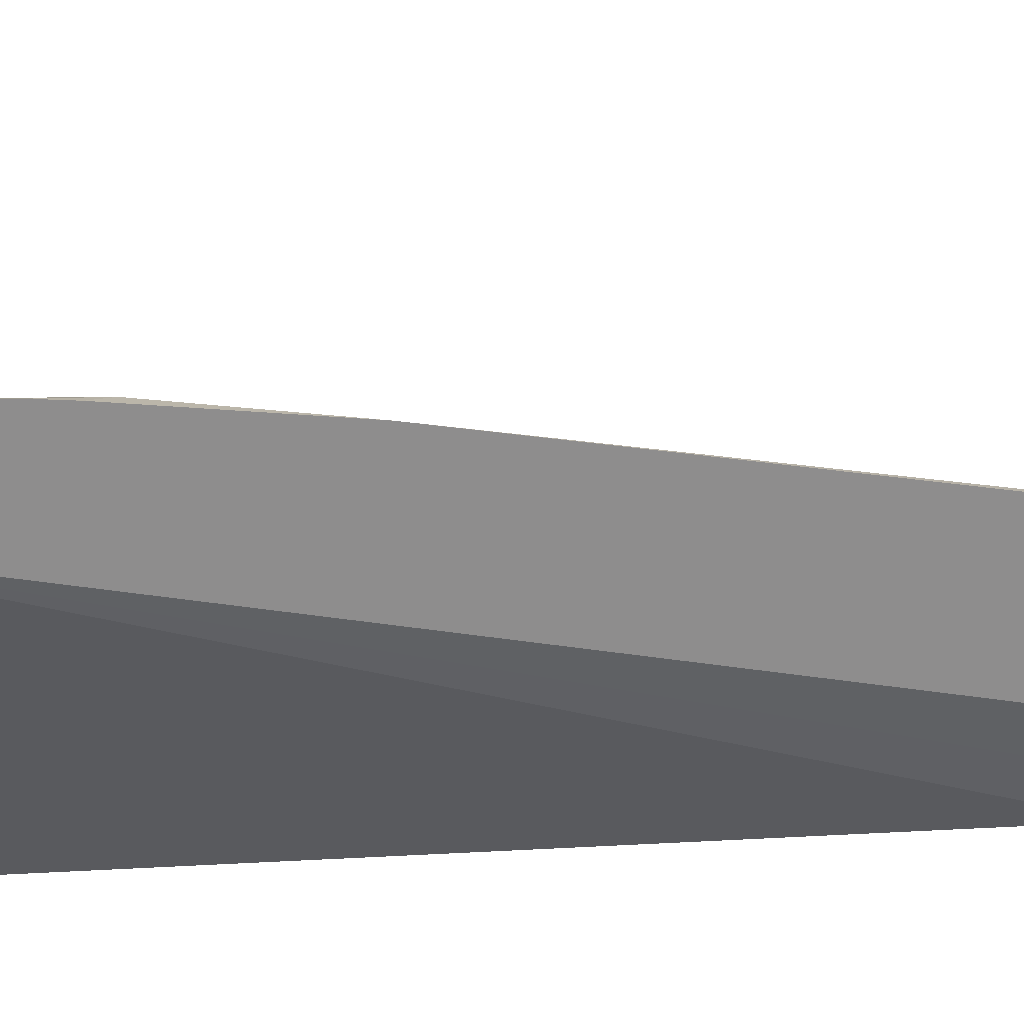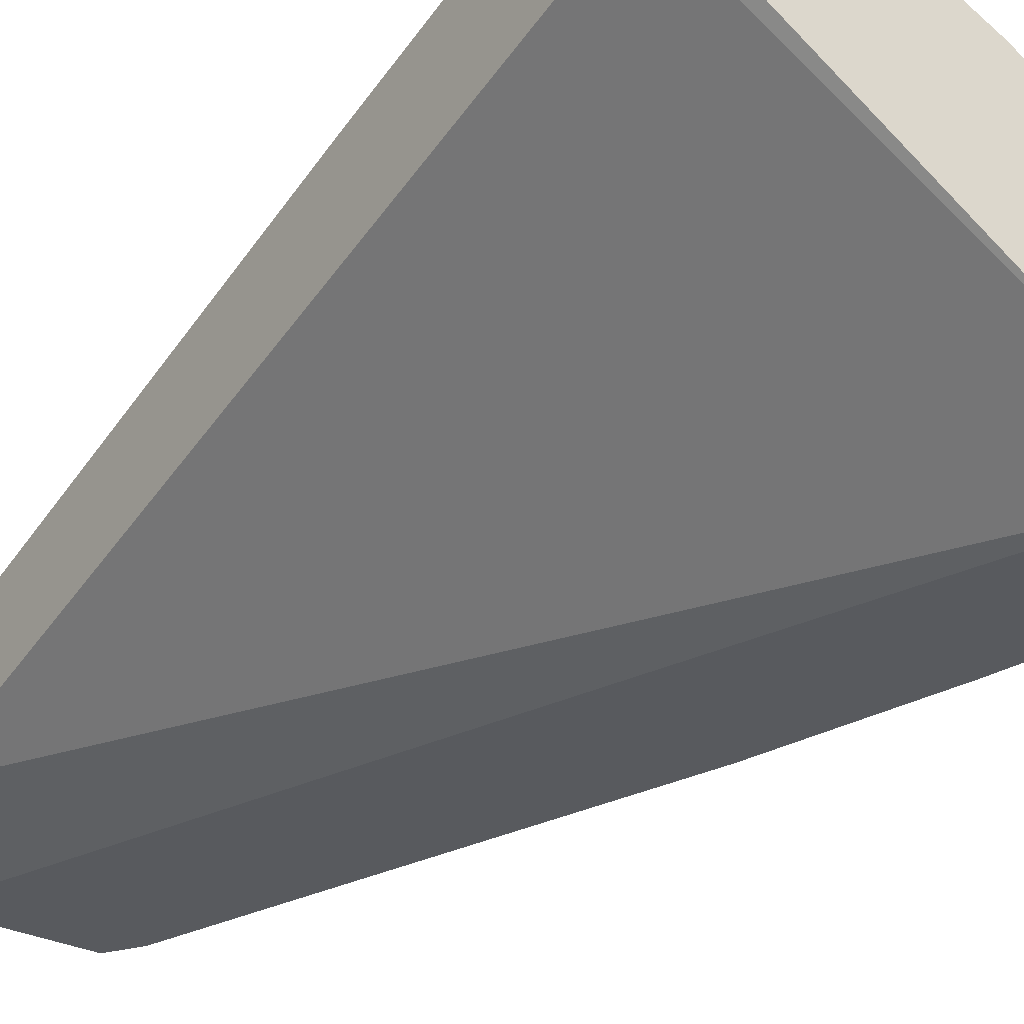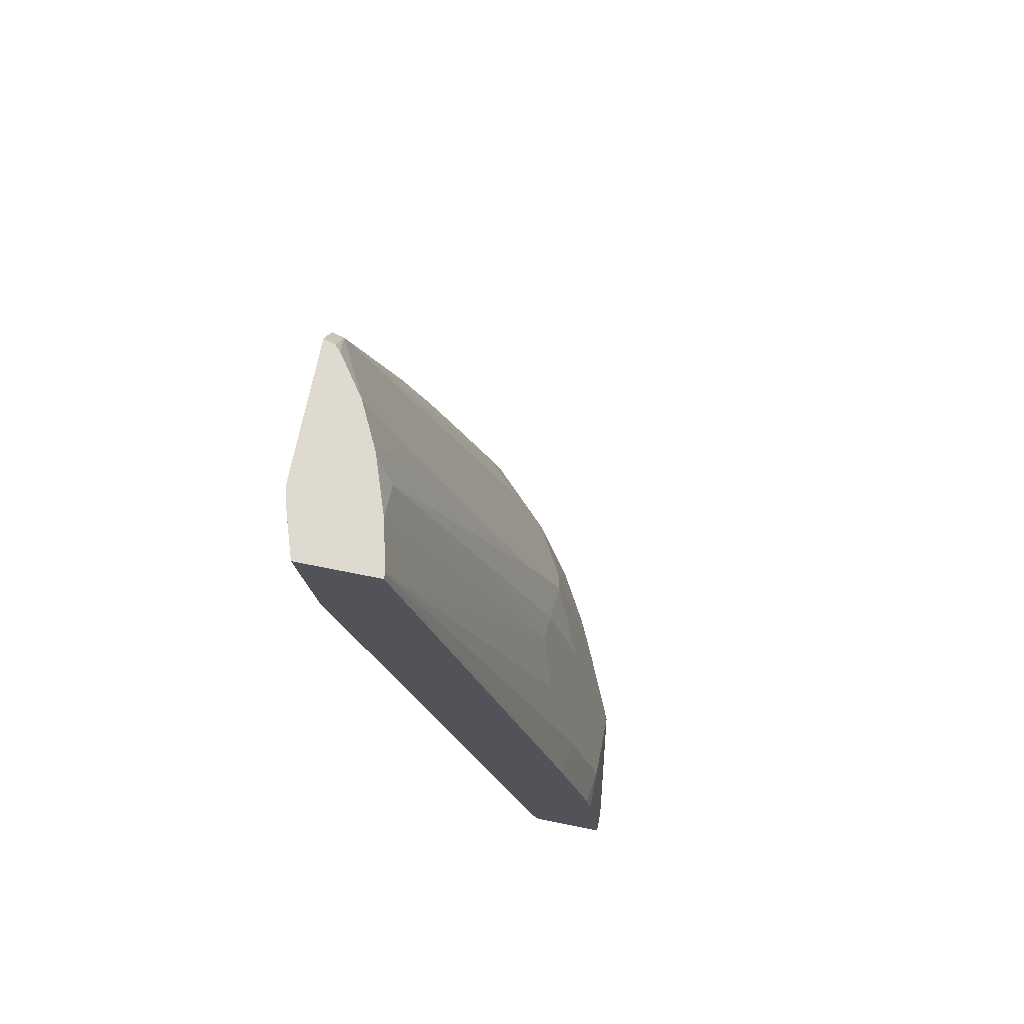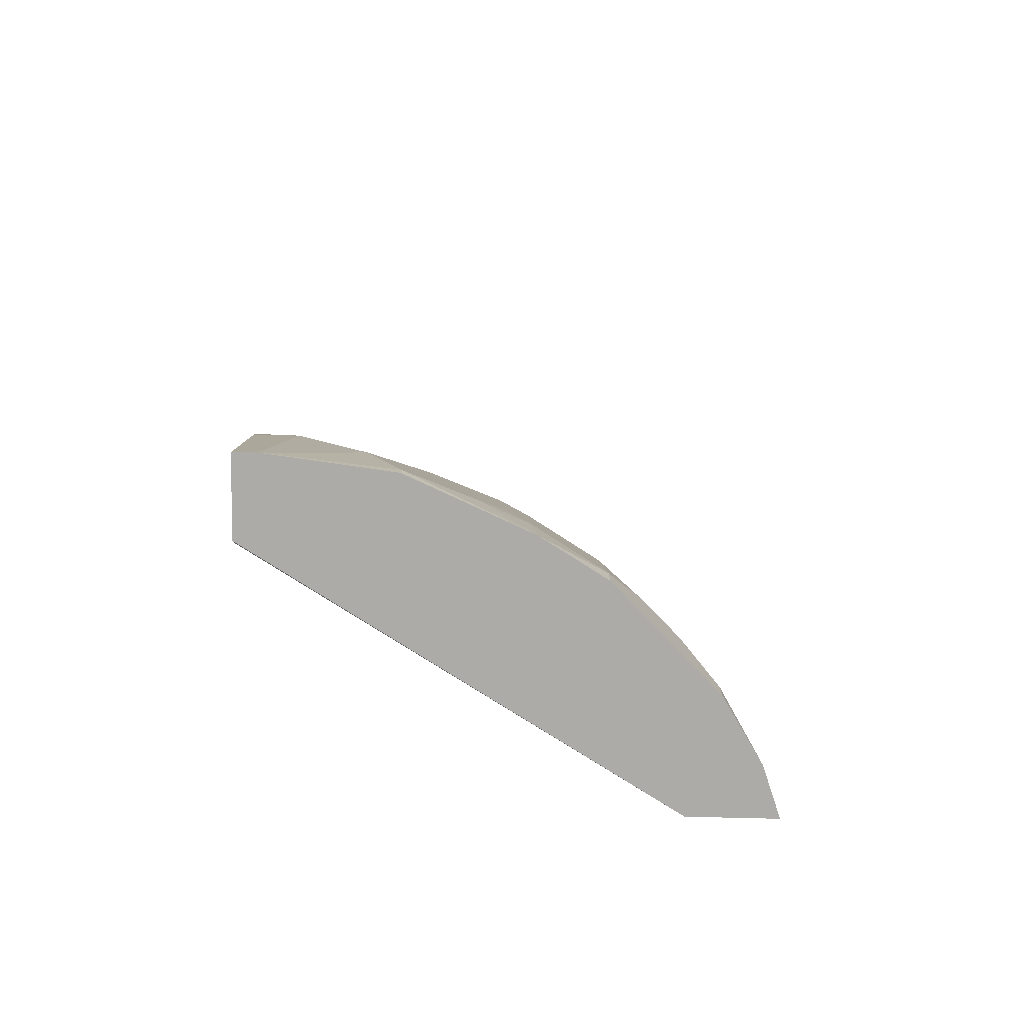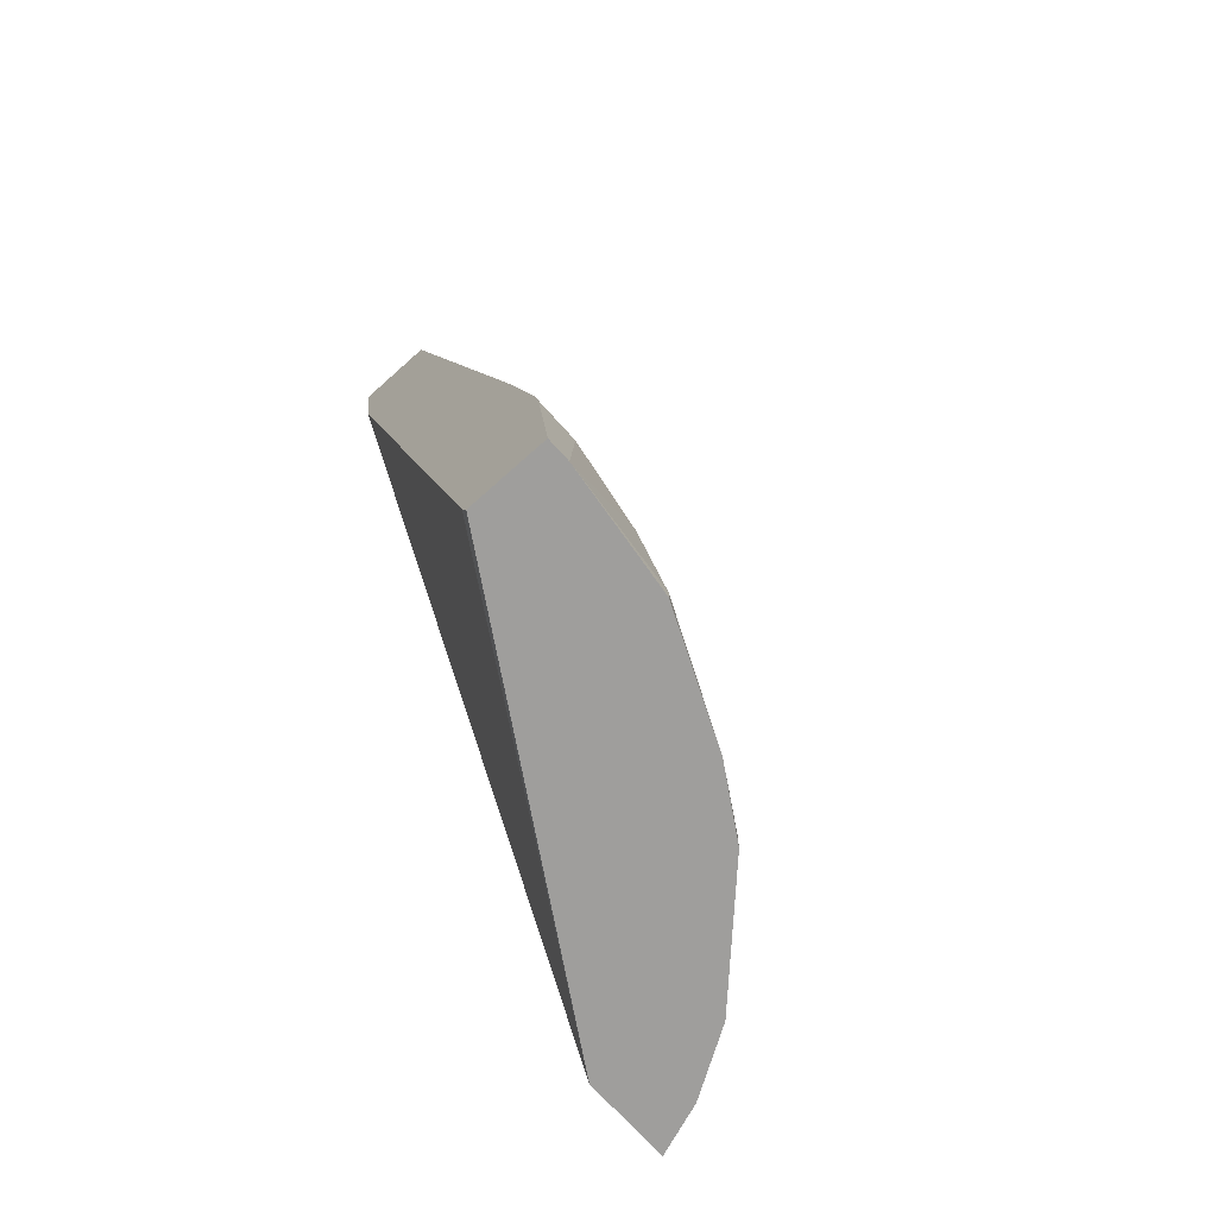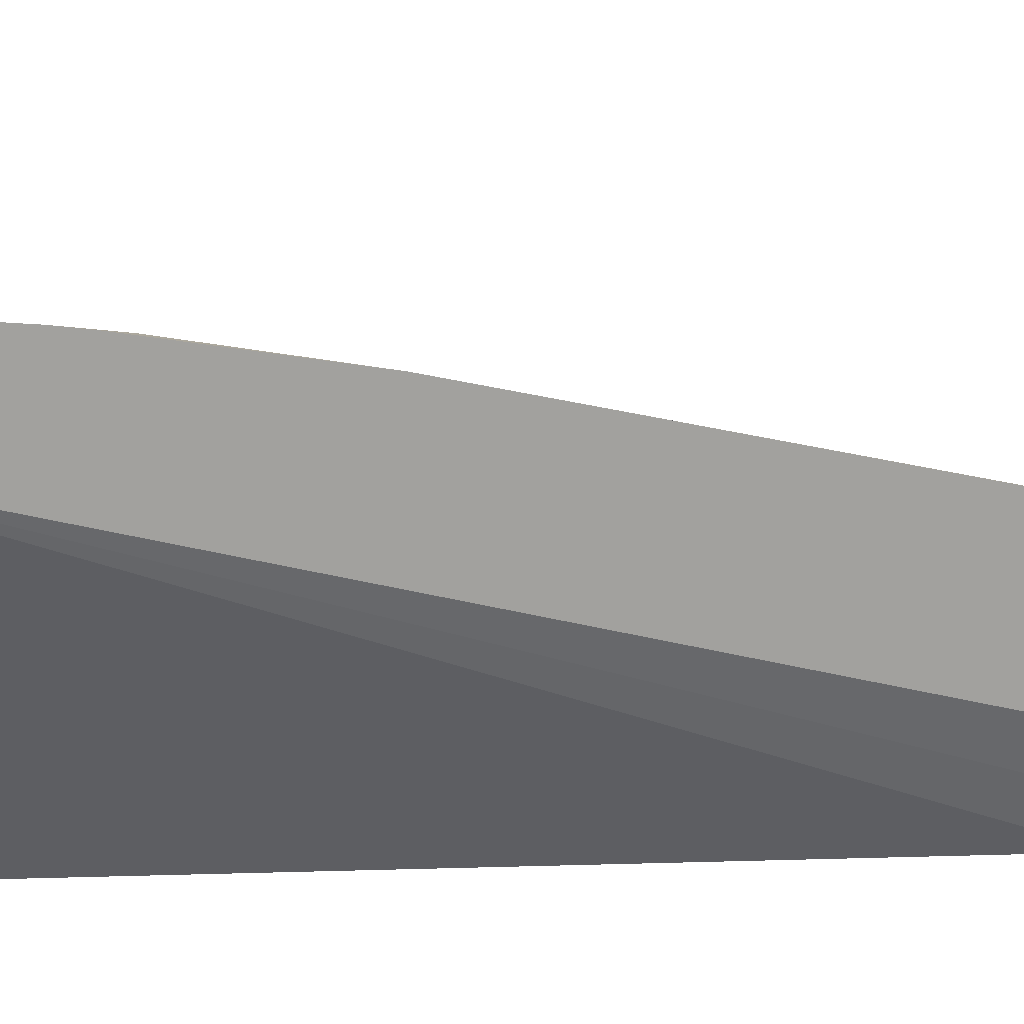
<metadata>
{"format":"obj","ext":"obj","renderer":"f3d","projection":"perspective","resolution":1024,"background":"white","views":[{"elev":-64.7,"azim":101.9,"up":"+Z"},{"elev":-31.1,"azim":-35.3,"up":"+Z"},{"elev":70.6,"azim":-78.6,"up":"+Y"},{"elev":-76.4,"azim":-1.4,"up":"+Y"},{"elev":-71.0,"azim":-48.1,"up":"+Y"},{"elev":-72.0,"azim":98.0,"up":"+Z"}]}
</metadata>
<code>
v 0.01561 -0.2507 0.2869
v 0.01561 -0.2507 0.3332
v 0.01561 -0.2433 0.2839
v 0.2535 -0.2507 0.1418
v 0.02903 -0.2507 0.3332
v 0.01561 -0.1622 0.3245
v 0.01561 0.1622 0.1825
v 0.3042 -0.2507 0.1418
v 0.01561 0.2433 0.1622
v 0.01561 0.3109 0.1538
v 0.06107 0.2838 0.1418
v 0.1014 -0.2507 0.3245
v 0.1014 -0.2433 0.3245
v 0.08113 -0.2028 0.3245
v 0.04056 -0.1622 0.3245
v 0.01561 -0.145 0.3213
v 0.2935 -0.2507 0.1718
v 0.3042 -0.2232 0.1418
v 0.01561 0.3109 0.2015
v 0.04327 0.3109 0.1447
v 0.05454 0.3109 0.1418
v 0.1718 -0.2507 0.2935
v 0.142 -0.2231 0.3042
v 0.1116 -0.2129 0.3143
v 0.07774 -0.1858 0.3211
v 0.1014 -0.1419 0.3042
v 0.07099 -0.07094 0.294
v 0.04056 -0.08111 0.3042
v 0.05748 -0.1656 0.3211
v 0.01561 -0.06396 0.3011
v 0.2704 -0.2366 0.2096
v 0.2704 -0.2507 0.2096
v 0.3042 -0.2231 0.142
v 0.2907 -0.2163 0.169
v 0.284 -0.1217 0.1418
v 0.01895 0.3109 0.2015
v 0.1375 0.3109 0.1418
v 0.2095 -0.2507 0.2704
v 0.2095 -0.2366 0.2704
v 0.169 -0.2163 0.2907
v 0.1521 -0.1926 0.294
v 0.1217 -0.1825 0.3042
v 0.08113 -0.1216 0.3042
v 0.1116 -0.1115 0.294
v 0.1116 -0.03036 0.2738
v 0.06085 -0.02025 0.2839
v 0.0203 3.754e-05 0.2839
v 0.2501 -0.2163 0.2298
v 0.2298 -0.2163 0.2501
v 0.2501 -0.1351 0.2096
v 0.2839 -0.1216 0.142
v 0.294 -0.1926 0.1521
v 0.2704 -0.1149 0.169
v 0.2789 -0.1015 0.1418
v 0.2738 -0.09122 0.1521
v 0.04731 0.3109 0.1944
v 0.09127 -0.01013 0.2738
v 0.1421 0.3043 0.1418
v 0.1352 0.3109 0.1487
v 0.2095 -0.1351 0.2501
v 0.169 -0.1149 0.2704
v 0.1521 -0.09122 0.2738
v 0.1318 0.01015 0.2535
v 0.07099 0.294 0.1927
v 0.2298 -0.1351 0.2298
v 0.2467 -0.0777 0.1859
v 0.2298 -0.07435 0.2096
v 0.267 -0.09799 0.1656
v 0.2485 0.00515 0.1418
v 0.1487 0.2906 0.1487
v 0.2298 0.0068 0.169
v 0.08113 0.3109 0.1825
v 0.1501 0.292 0.1418
v 0.1318 0.3109 0.1521
v 0.2095 -0.07435 0.2298
v 0.1926 -0.05065 0.2332
v 0.1487 -0.01349 0.2501
v 0.1116 0.2332 0.1927
v 0.1082 0.3109 0.169
v 0.1893 0.02709 0.2096
v 0.09466 0.3109 0.1758
f 39 60 61
f 39 49 60
f 37 59 58
f 39 61 40
f 40 61 41
f 41 61 62
f 41 62 44
f 45 64 57
f 44 62 45
f 45 63 64
f 45 57 46
f 45 62 63
f 36 57 56
f 48 65 49
f 48 50 65
f 41 44 42
f 36 46 57
f 30 47 36
f 35 54 55
f 27 44 45
f 49 65 60
f 27 45 46
f 27 46 28
f 28 46 36
f 28 36 47
f 28 47 30
f 31 48 49
f 31 49 39
f 31 39 38
f 31 38 32
f 31 34 53
f 31 53 50
f 31 50 48
f 33 51 52
f 33 52 34
f 34 52 53
f 35 55 51
f 50 53 66
f 66 71 67
f 50 67 65
f 62 78 63
f 63 78 64
f 64 78 72
f 26 27 43
f 67 71 70
f 67 70 75
f 69 73 70
f 62 77 78
f 70 74 79
f 70 78 76
f 70 76 80
f 70 80 75
f 72 78 81
f 75 80 76
f 76 78 77
f 78 79 81
f 70 79 78
f 50 66 67
f 62 76 77
f 60 76 62
f 51 55 52
f 52 55 53
f 53 55 68
f 53 68 66
f 54 69 55
f 55 66 68
f 55 69 70
f 60 62 61
f 55 70 71
f 56 64 72
f 58 70 73
f 58 59 70
f 59 74 70
f 60 65 67
f 60 67 75
f 60 75 76
f 55 71 66
f 26 44 27
f 56 57 64
f 25 43 27
f 4 7 9
f 4 9 10
f 4 10 11
f 4 11 21
f 4 21 37
f 4 37 58
f 4 58 73
f 3 7 4
f 4 73 69
f 4 54 35
f 4 35 18
f 4 18 8
f 5 12 13
f 5 13 14
f 5 14 15
f 6 15 16
f 4 69 54
f 8 18 17
f 2 15 6
f 1 5 2
f 25 27 29
f 1 2 6
f 1 6 16
f 1 16 30
f 1 30 19
f 1 19 10
f 1 10 9
f 2 5 15
f 1 9 7
f 1 3 4
f 1 4 8
f 1 8 17
f 1 17 32
f 1 32 38
f 1 22 12
f 1 12 5
f 1 7 3
f 10 19 36
f 1 38 22
f 10 56 72
f 16 28 30
f 17 31 32
f 17 18 33
f 17 33 34
f 17 34 31
f 18 35 51
f 18 51 33
f 15 29 27
f 19 30 36
f 22 40 23
f 23 40 41
f 24 41 42
f 24 42 44
f 24 44 26
f 10 36 56
f 25 26 43
f 22 39 40
f 15 25 29
f 22 38 39
f 15 27 28
f 10 72 81
f 10 81 79
f 15 28 16
f 10 79 74
f 10 74 59
f 10 59 37
f 10 21 20
f 10 20 11
f 11 20 21
f 10 37 21
f 13 22 23
f 13 23 41
f 14 26 25
f 13 41 24
f 13 24 14
f 14 24 26
f 12 22 13
f 14 25 15

</code>
